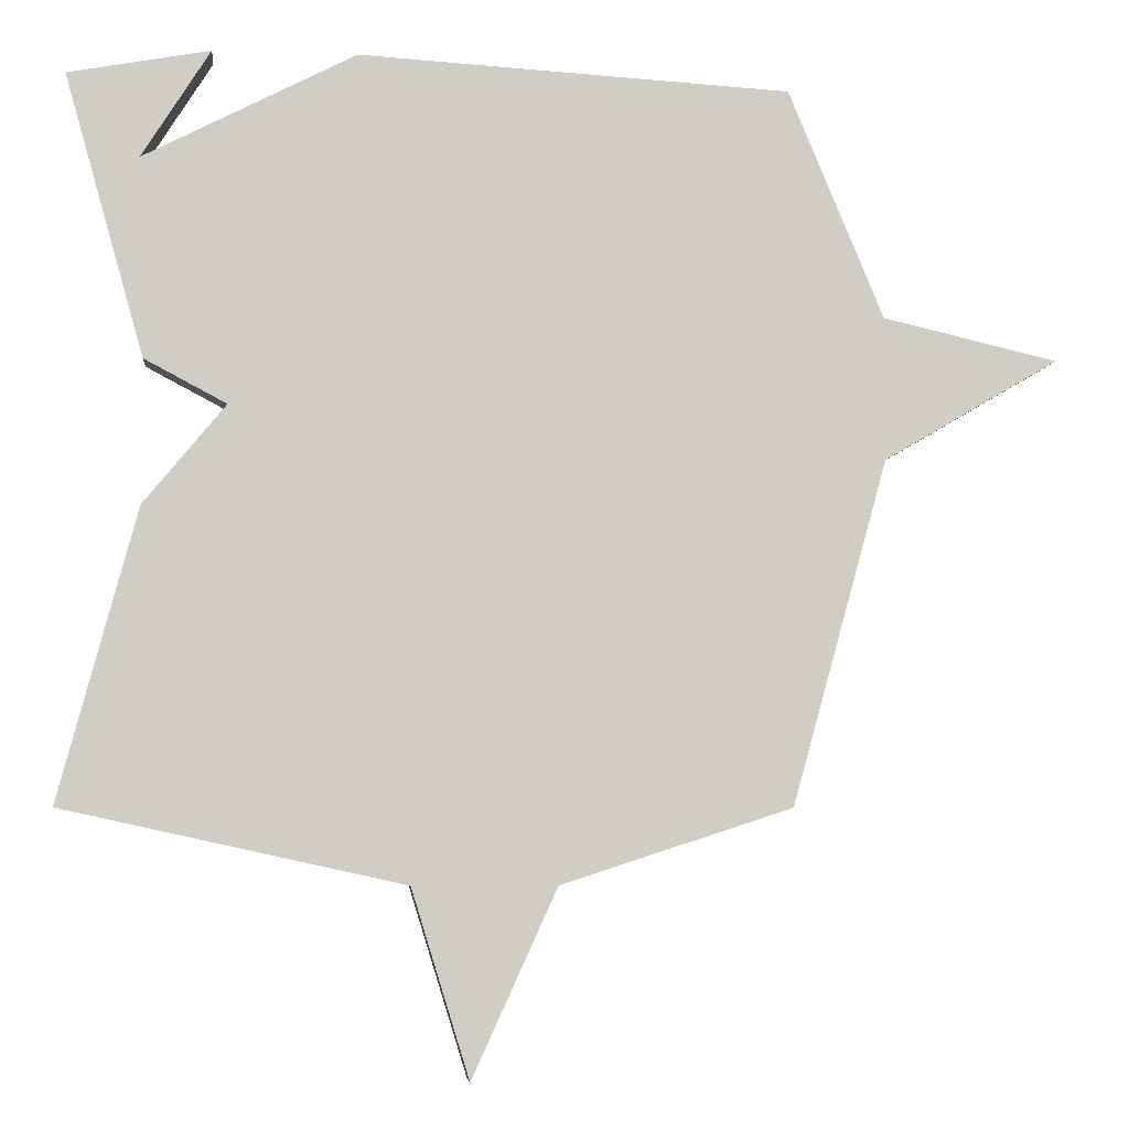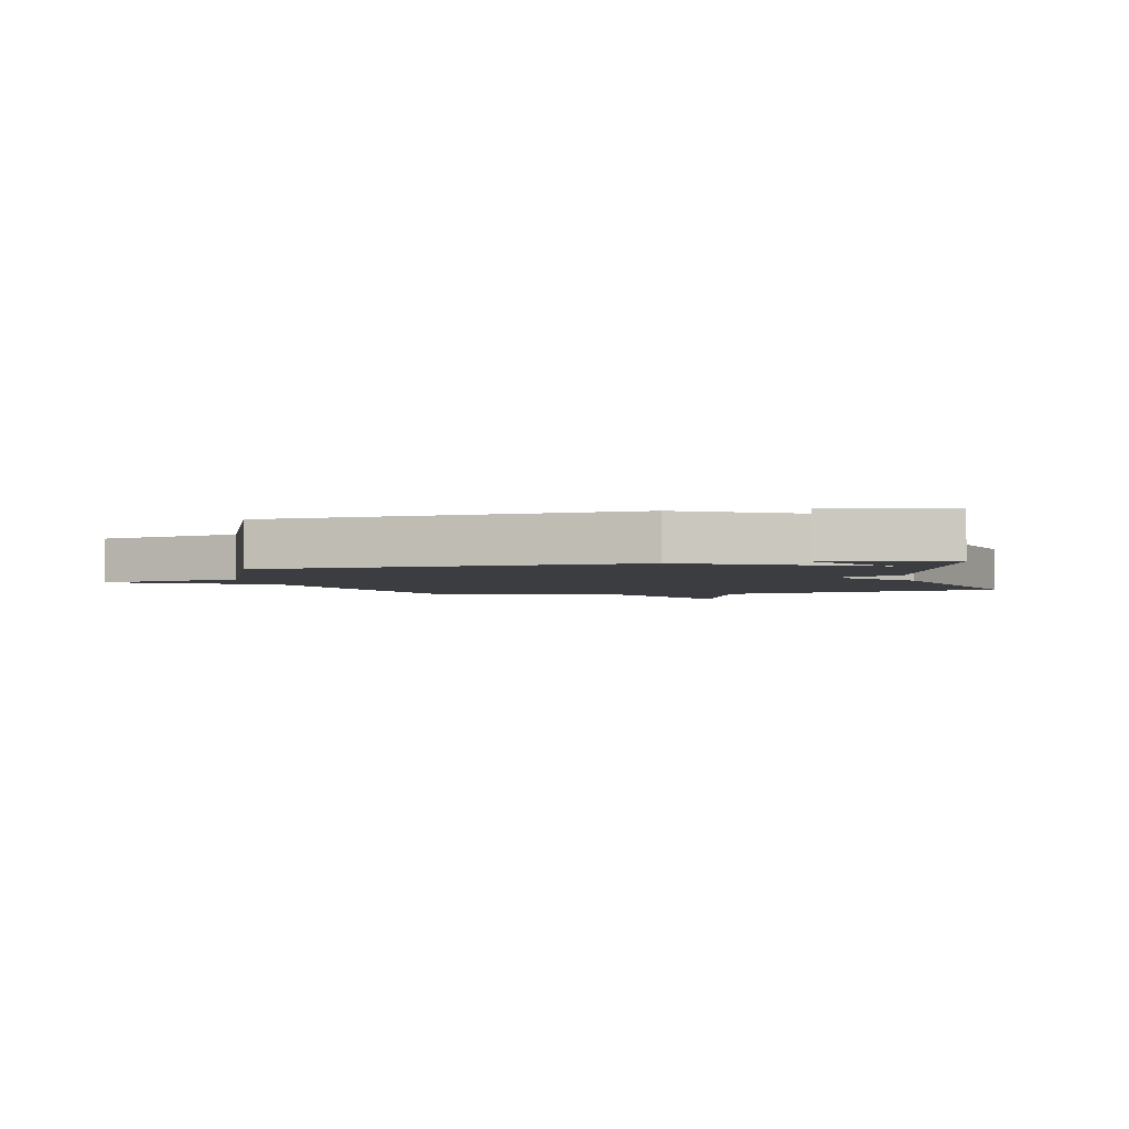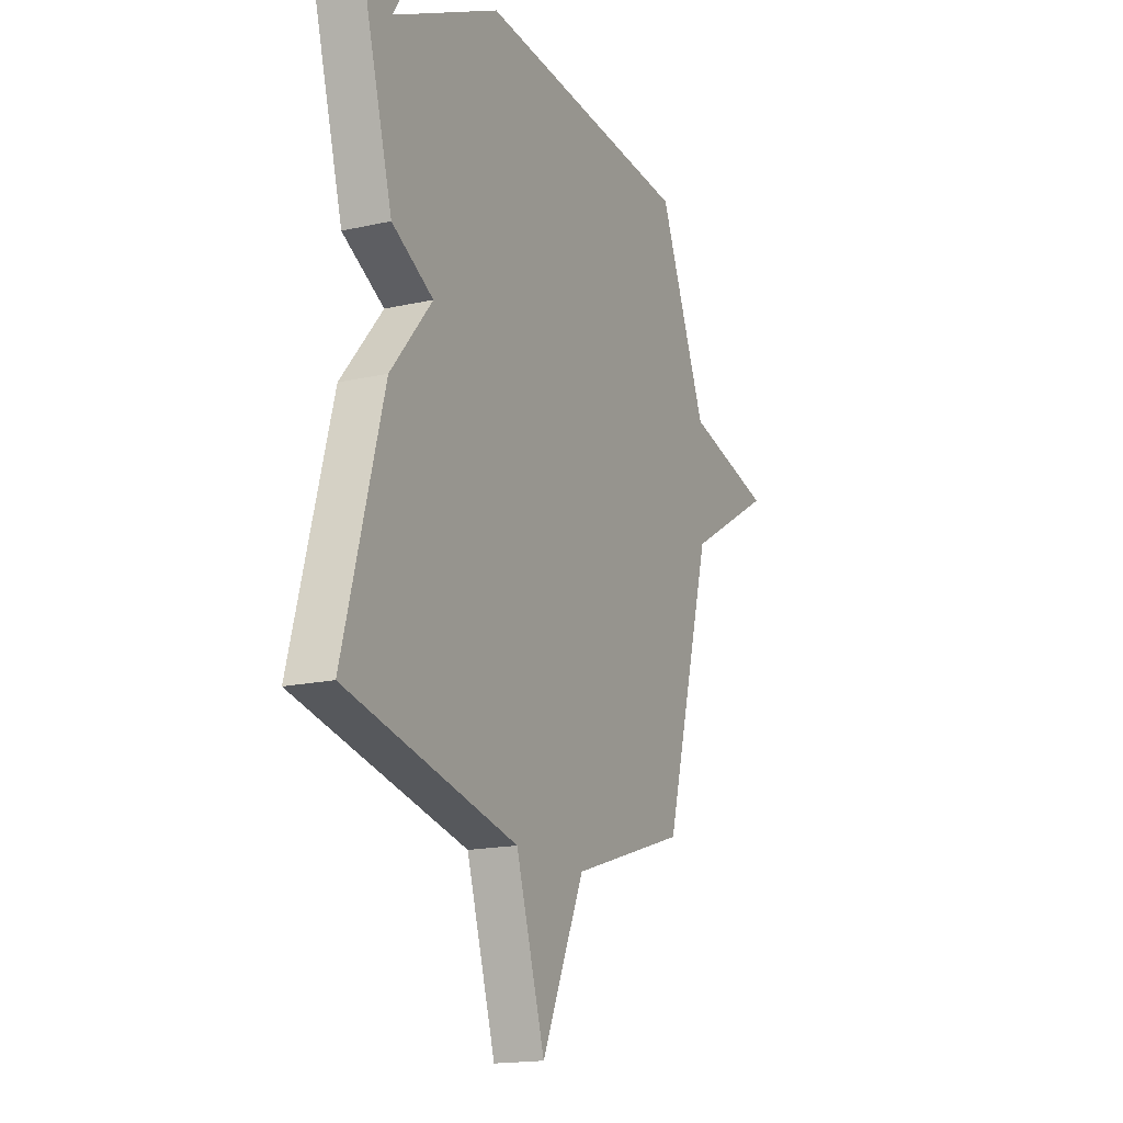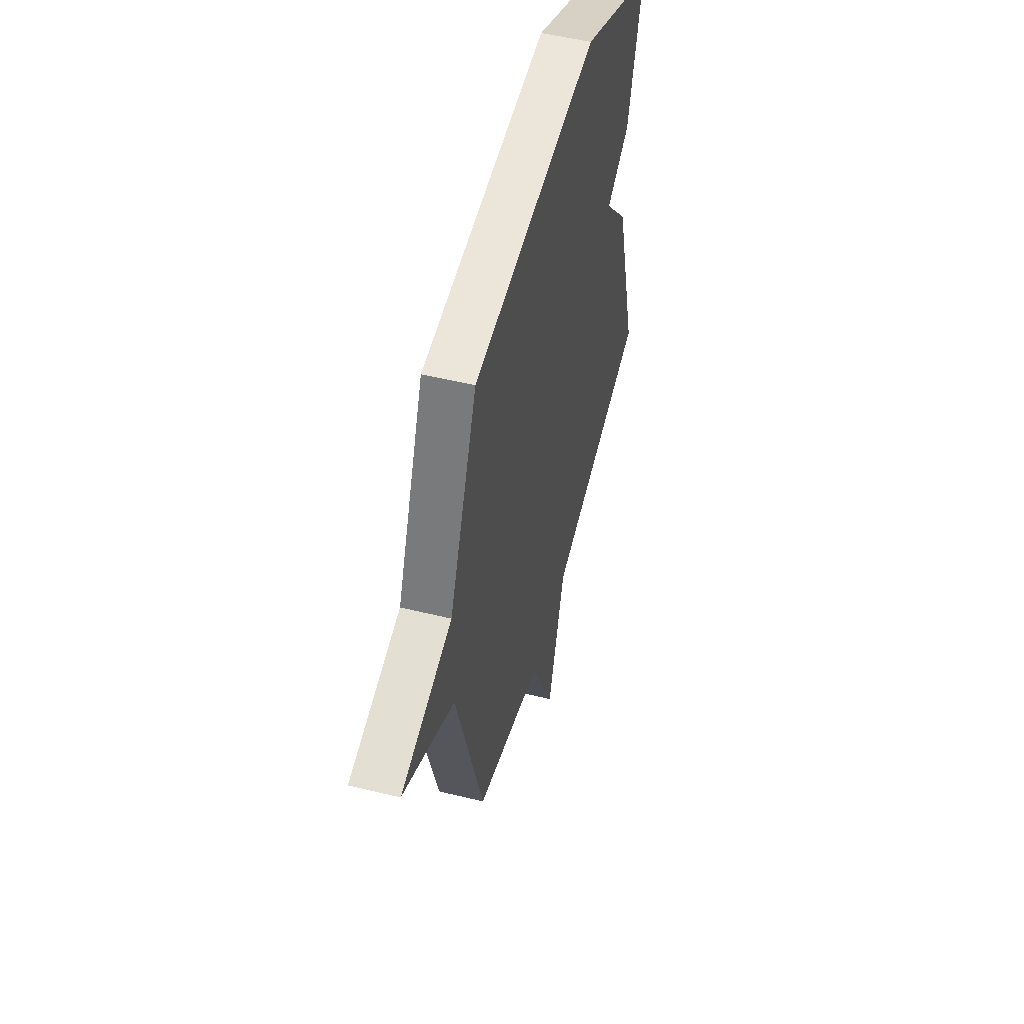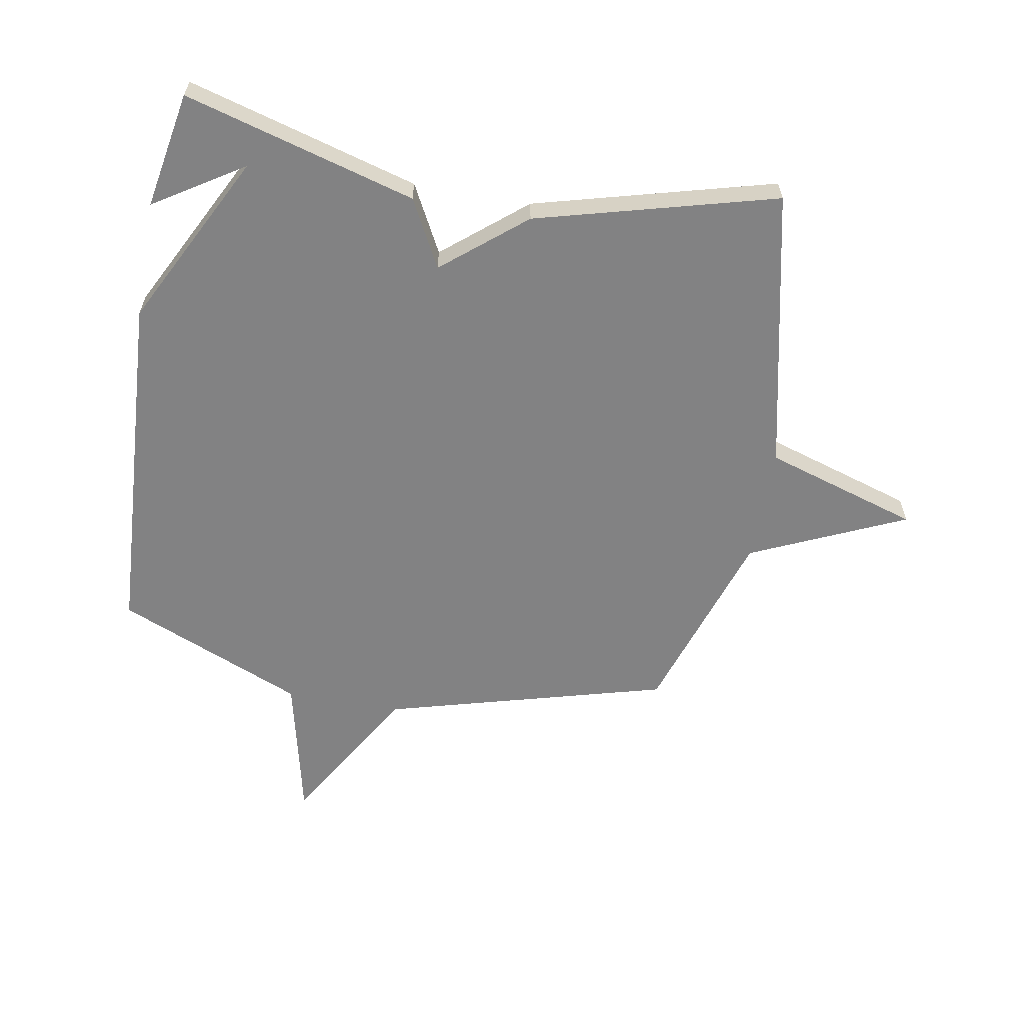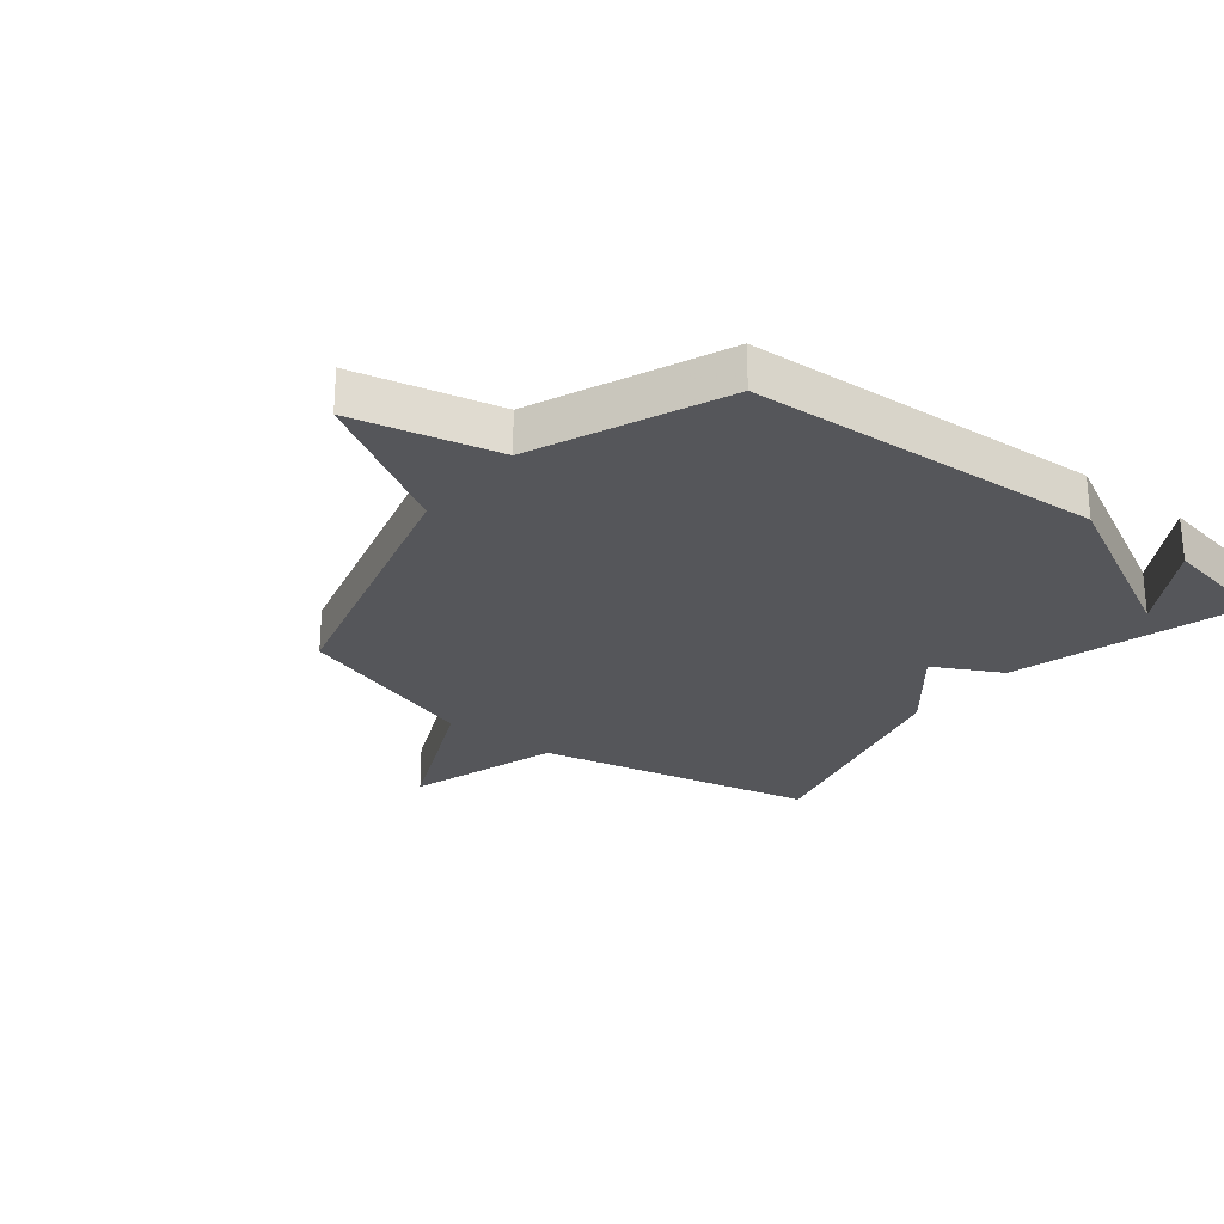
<metadata>
{"format":"obj","ext":"obj","renderer":"f3d","projection":"perspective","resolution":1024,"background":"white","views":[{"elev":-5.4,"azim":174.3,"up":"+Z"},{"elev":-2.8,"azim":12.7,"up":"+Y"},{"elev":-16.9,"azim":114.6,"up":"+Z"},{"elev":52.7,"azim":-75.3,"up":"+Z"},{"elev":-60.8,"azim":79.8,"up":"+Y"},{"elev":-25.8,"azim":-38.6,"up":"+Y"}]}
</metadata>
<code>
v 0.5 0.07 0.5
v 0.39 0.07 0.107
v 0.275 0.07 0.046
v 0.39 0.07 -0.093
v 0.5 0.07 -0.5
v 0.023 0.07 -0.605
v -0.058 0.07 -0.867
v -0.177 0.07 -0.605
v -0.5 0.07 -0.5
v -0.633 0.07 -0.019
v -0.877 0.07 0.124
v -0.633 0.07 0.181
v -0.5 0.07 0.5
v 0.102 0.07 0.536
v 0.398 0.07 0.385
v 0.302 0.07 0.536
v 0.5 0 0.5
v 0.39 0 0.107
v 0.275 0 0.046
v 0.39 0 -0.093
v 0.5 0 -0.5
v 0.023 0 -0.605
v -0.058 0 -0.867
v -0.177 0 -0.605
v -0.5 0 -0.5
v -0.633 0 -0.019
v -0.877 0 0.124
v -0.633 0 0.181
v -0.5 0 0.5
v 0.102 0 0.536
v 0.398 0 0.385
v 0.302 0 0.536
f 15 16 1
f 12 13 14 15
f 10 11 12 15
f 8 9 10 15
f 6 7 8
f 5 6 8
f 4 5 8
f 3 4 8
f 3 8 15 1
f 1 2 3
f 17 32 31
f 31 30 29 28
f 31 28 27 26
f 31 26 25 24
f 24 23 22
f 24 22 21
f 24 21 20
f 24 20 19
f 17 31 24 19
f 19 18 17
f 1 17 18 2
f 2 18 19 3
f 3 19 20 4
f 4 20 21 5
f 5 21 22 6
f 6 22 23 7
f 7 23 24 8
f 8 24 25 9
f 9 25 26 10
f 10 26 27 11
f 11 27 28 12
f 12 28 29 13
f 13 29 30 14
f 14 30 31 15
f 15 31 32 16
f 16 32 17 1

</code>
